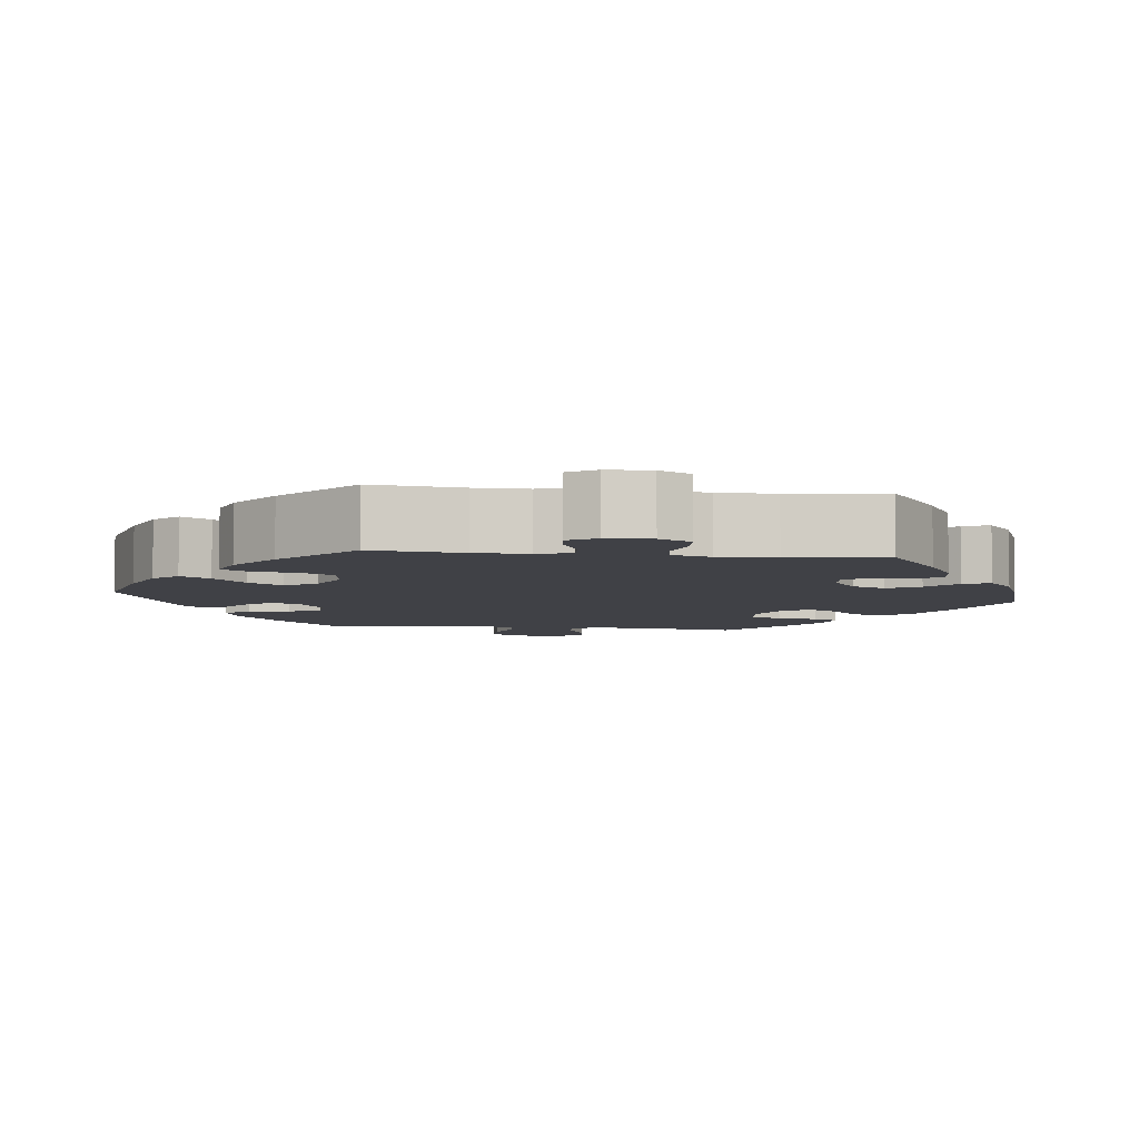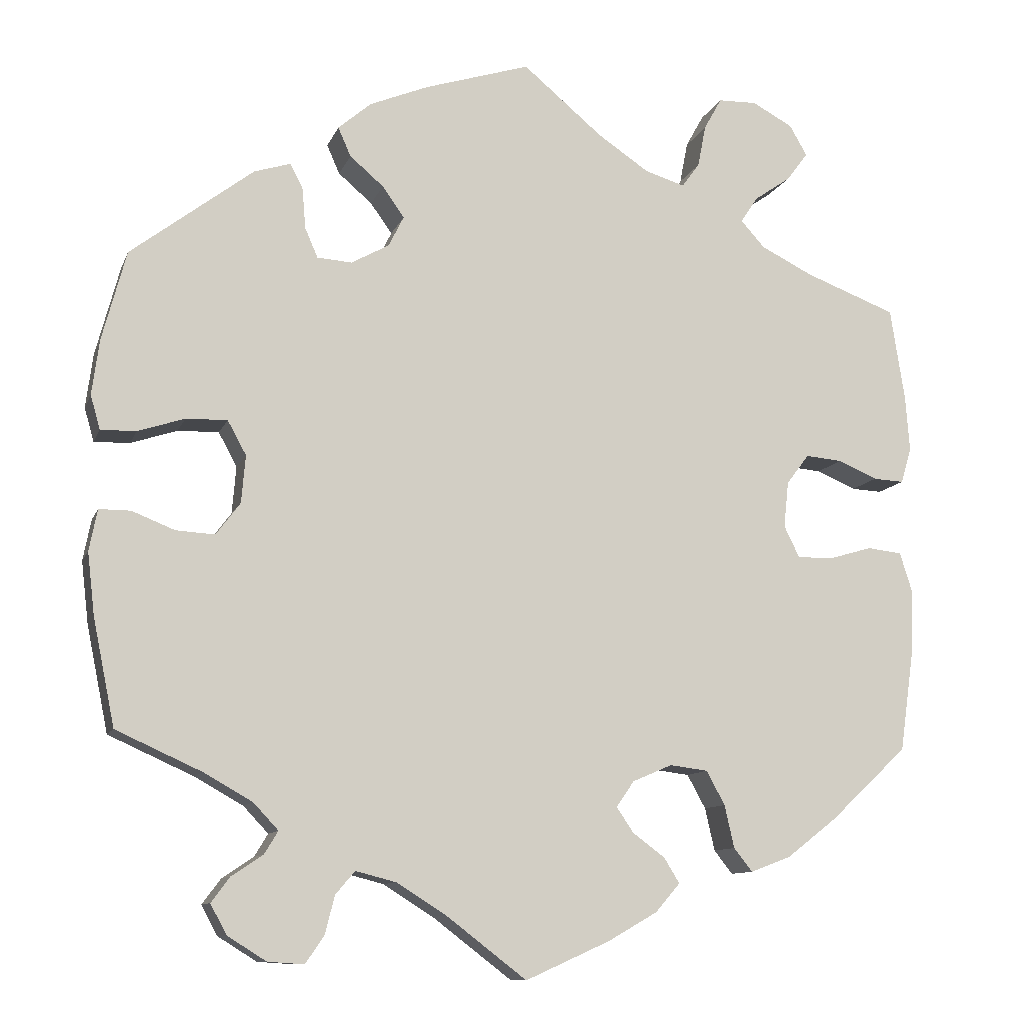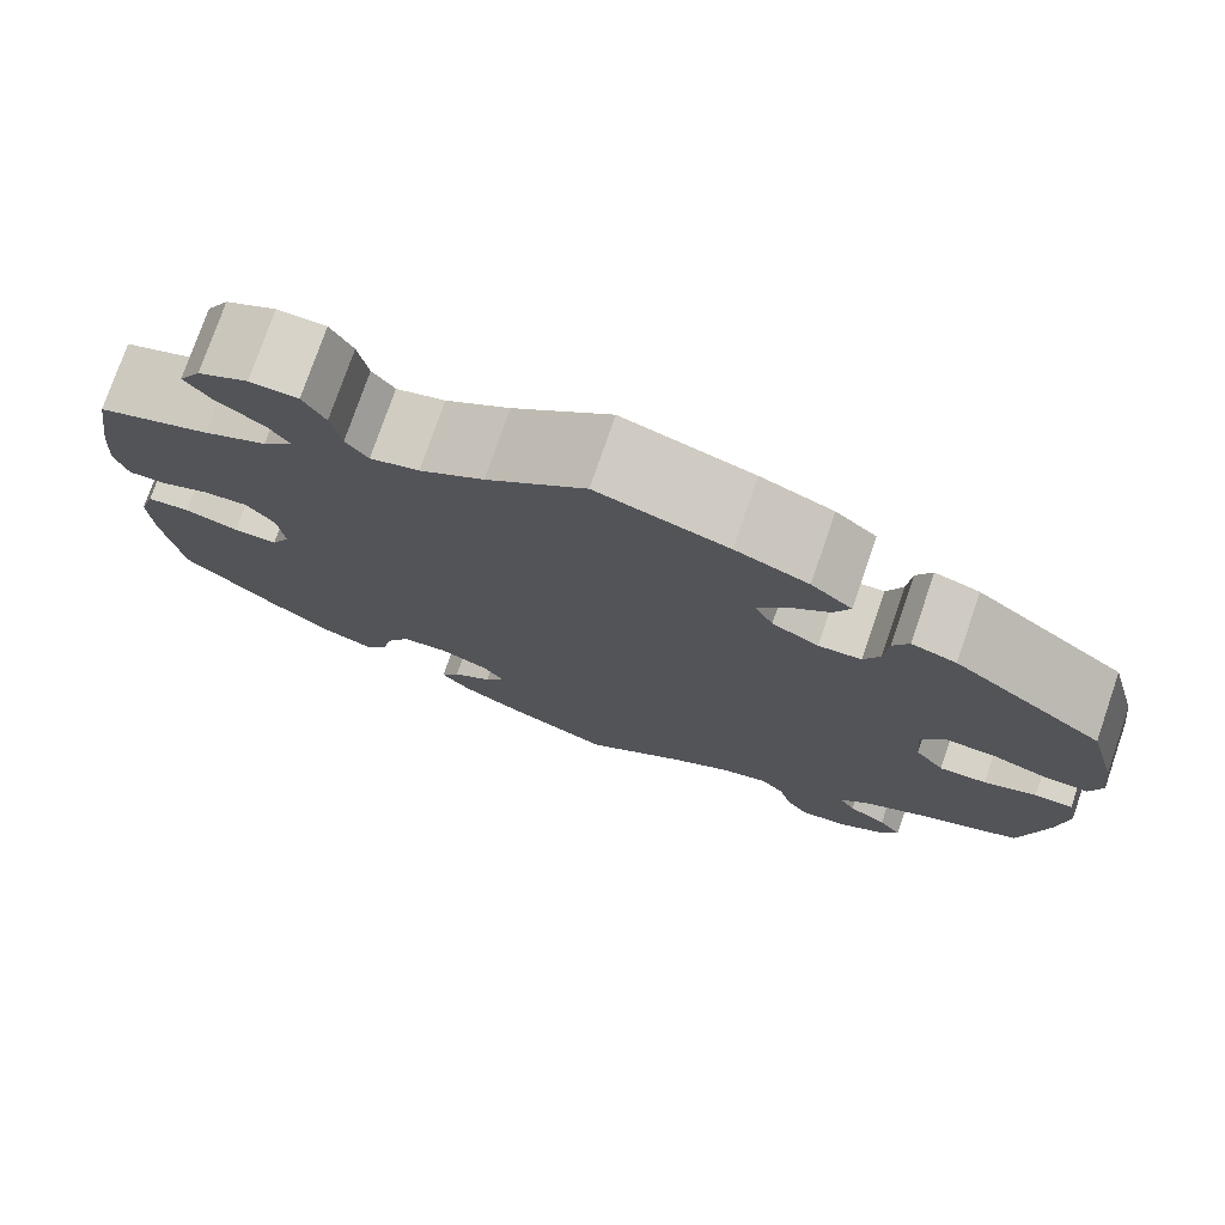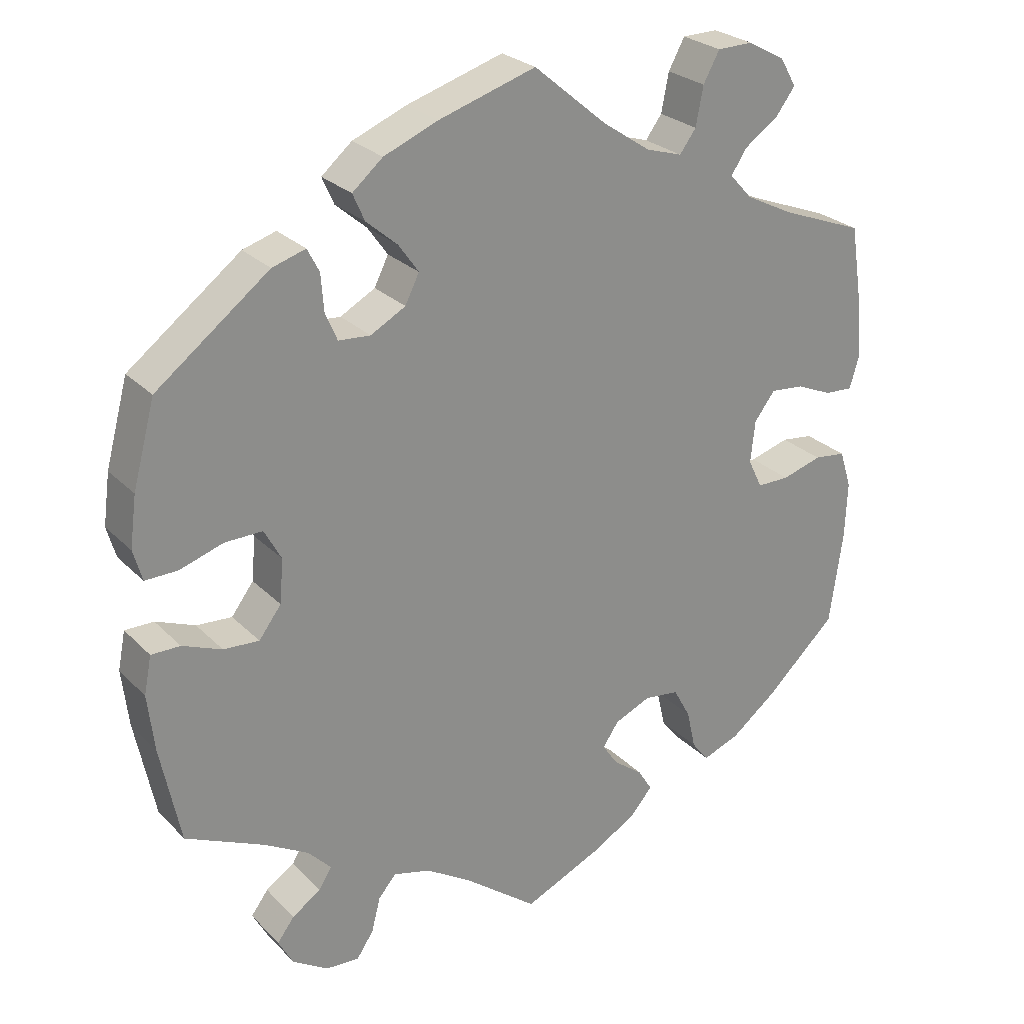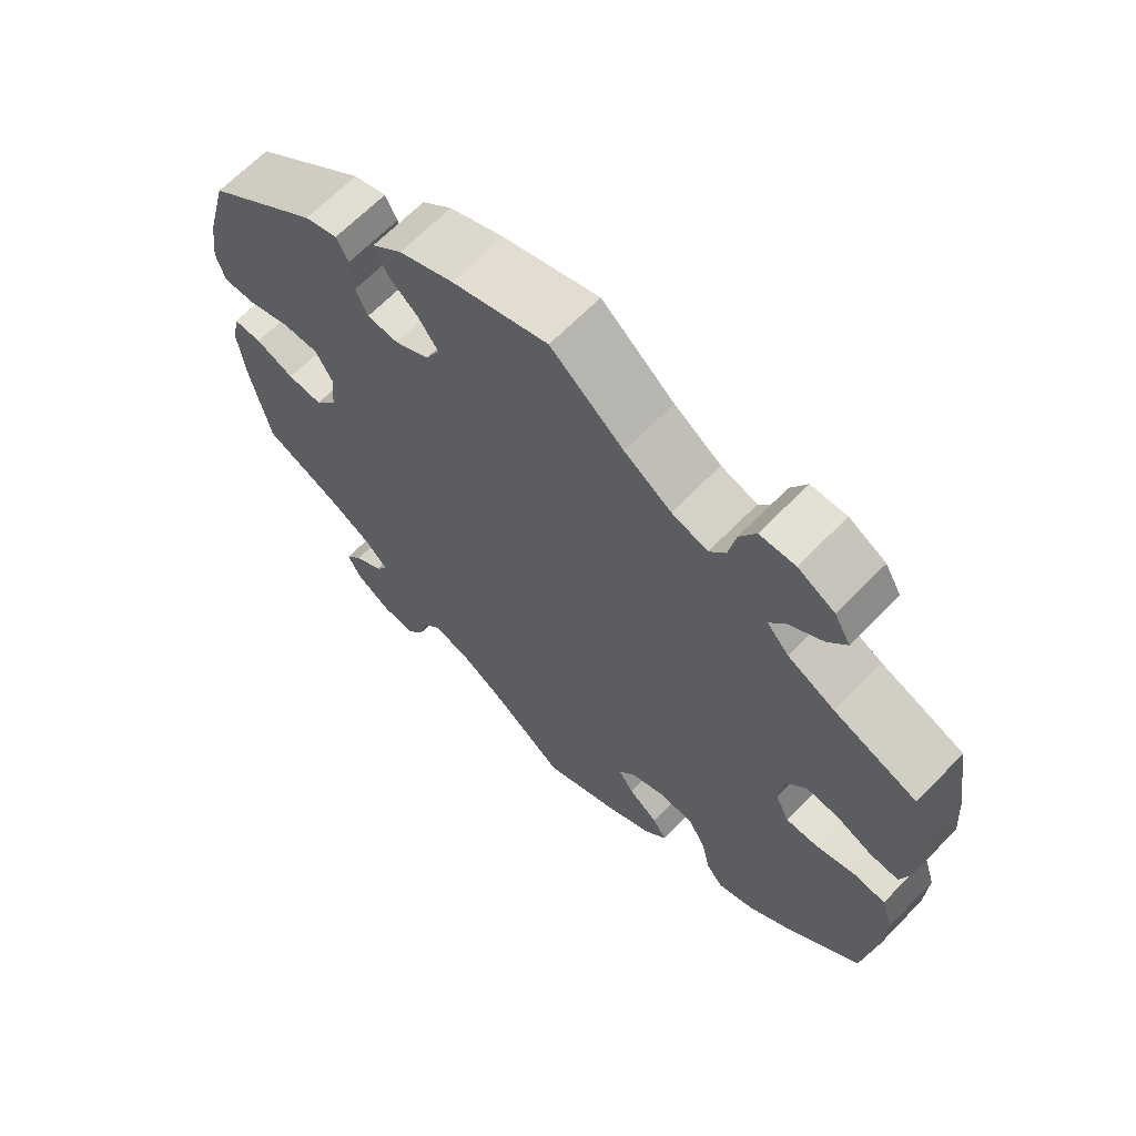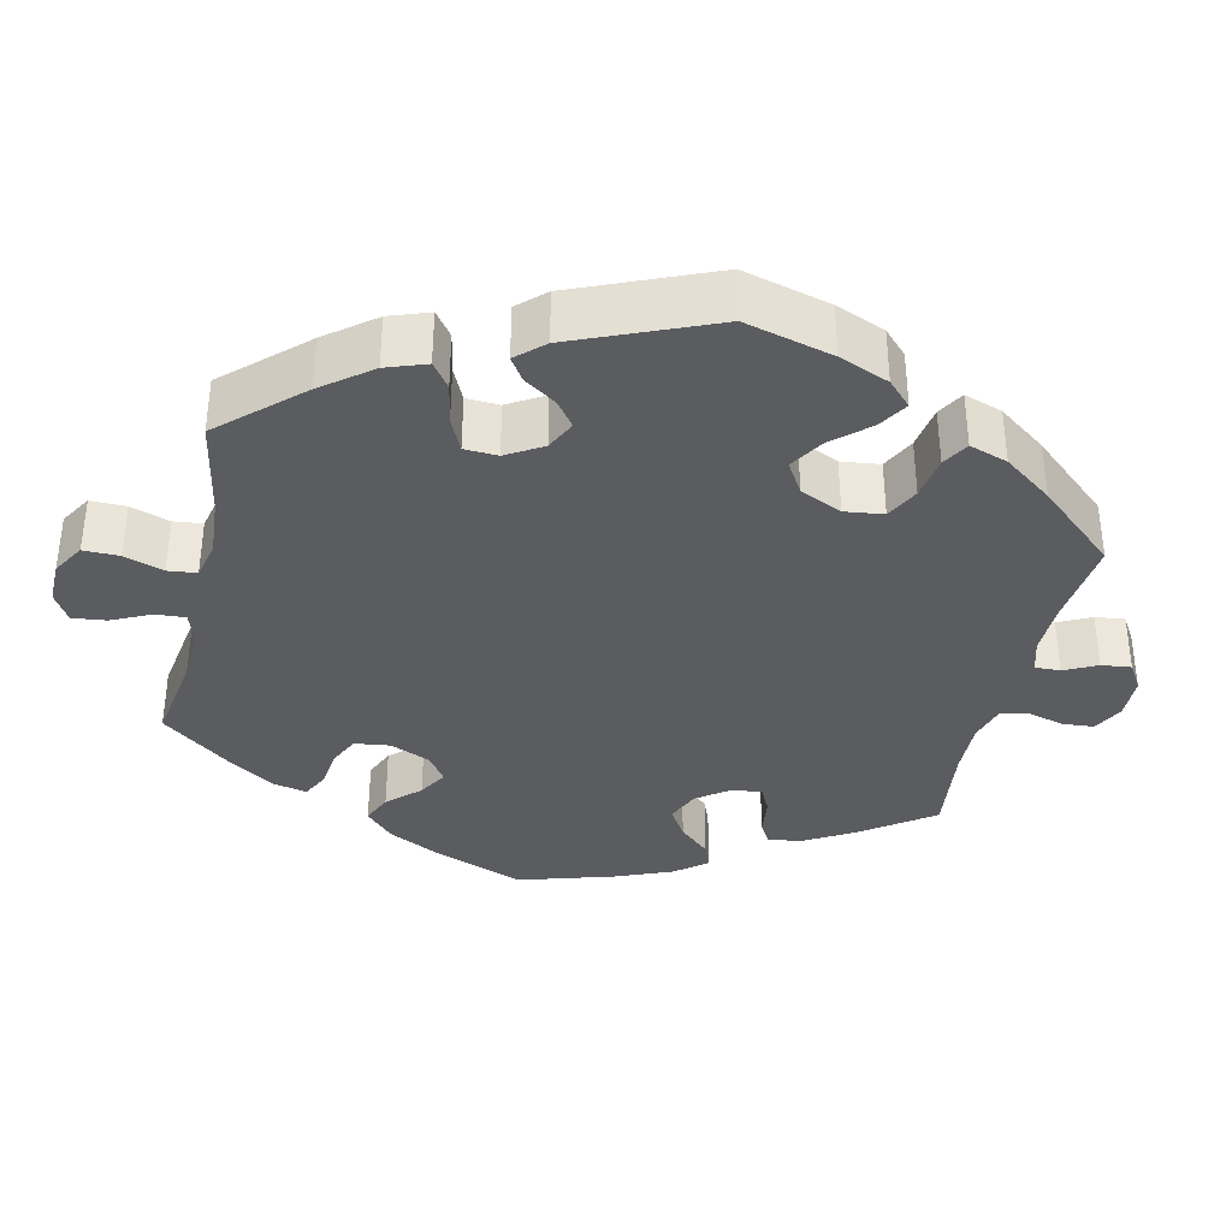
<metadata>
{"format":"obj","ext":"obj","renderer":"f3d","projection":"perspective","resolution":1024,"background":"white","views":[{"elev":-6.0,"azim":143.1,"up":"+Y"},{"elev":-10.6,"azim":164.3,"up":"+Z"},{"elev":76.5,"azim":19.0,"up":"+Z"},{"elev":26.0,"azim":146.7,"up":"+Z"},{"elev":65.8,"azim":-135.8,"up":"+Z"},{"elev":-35.2,"azim":47.3,"up":"+Y"}]}
</metadata>
<code>
v 0.13 0.07 0.537
v 0.203 0.07 0.507
v 0.244 0.07 0.472
v 0.228 0.07 0.436
v 0.186 0.07 0.4
v 0.159 0.07 0.362
v 0.178 0.07 0.324
v 0.225 0.07 0.298
v 0.268 0.07 0.301
v 0.284 0.07 0.338
v 0.288 0.07 0.388
v 0.304 0.07 0.419
v 0.349 0.07 0.405
v 0.501 0.07 0.289
v 0.531 0.07 0.177
v 0.54 0.07 0.109
v 0.528 0.07 0.067
v 0.484 0.07 0.068
v 0.426 0.07 0.087
v 0.375 0.07 0.088
v 0.352 0.07 0.046
v 0.357 0.07 -0.013
v 0.387 0.07 -0.053
v 0.435 0.07 -0.05
v 0.488 0.07 -0.029
v 0.527 0.07 -0.029
v 0.537 0.07 -0.08
v 0.528 0.07 -0.157
v 0.501 0.07 -0.289
v 0.395 0.07 -0.337
v 0.335 0.07 -0.371
v 0.304 0.07 -0.404
v 0.321 0.07 -0.432
v 0.36 0.07 -0.458
v 0.383 0.07 -0.489
v 0.363 0.07 -0.526
v 0.315 0.07 -0.556
v 0.27 0.07 -0.559
v 0.247 0.07 -0.525
v 0.235 0.07 -0.478
v 0.211 0.07 -0.45
v 0.161 0.07 -0.463
v 0.099 0.07 -0.502
v 0 0.07 -0.578
v -0.105 0.07 -0.531
v -0.166 0.07 -0.496
v -0.196 0.07 -0.461
v -0.177 0.07 -0.43
v -0.137 0.07 -0.4
v -0.116 0.07 -0.369
v -0.138 0.07 -0.337
v -0.187 0.07 -0.316
v -0.234 0.07 -0.322
v -0.257 0.07 -0.364
v -0.269 0.07 -0.417
v -0.292 0.07 -0.446
v -0.342 0.07 -0.427
v -0.404 0.07 -0.379
v -0.5 0.07 -0.289
v -0.518 0.07 -0.162
v -0.521 0.07 -0.086
v -0.505 0.07 -0.035
v -0.462 0.07 -0.03
v -0.408 0.07 -0.046
v -0.364 0.07 -0.046
v -0.345 0.07 -0.007
v -0.351 0.07 0.05
v -0.379 0.07 0.087
v -0.424 0.07 0.083
v -0.473 0.07 0.062
v -0.511 0.07 0.06
v -0.524 0.07 0.104
v -0.519 0.07 0.172
v -0.501 0.07 0.288
v -0.388 0.07 0.331
v -0.324 0.07 0.363
v -0.294 0.07 0.396
v -0.315 0.07 0.428
v -0.361 0.07 0.46
v -0.387 0.07 0.495
v -0.365 0.07 0.533
v -0.315 0.07 0.56
v -0.267 0.07 0.559
v -0.245 0.07 0.519
v -0.235 0.07 0.467
v -0.213 0.07 0.437
v -0.164 0.07 0.452
v -0.1 0.07 0.495
v -0.001 0.07 0.578
v 0.13 0 0.537
v 0.203 0 0.507
v 0.244 0 0.472
v 0.228 0 0.436
v 0.186 0 0.4
v 0.159 0 0.362
v 0.178 0 0.324
v 0.225 0 0.298
v 0.268 0 0.301
v 0.284 0 0.338
v 0.288 0 0.388
v 0.304 0 0.419
v 0.349 0 0.405
v 0.501 0 0.289
v 0.531 0 0.177
v 0.54 0 0.109
v 0.528 0 0.067
v 0.484 0 0.068
v 0.426 0 0.087
v 0.375 0 0.088
v 0.352 0 0.046
v 0.357 0 -0.013
v 0.387 0 -0.053
v 0.435 0 -0.05
v 0.488 0 -0.029
v 0.527 0 -0.029
v 0.537 0 -0.08
v 0.528 0 -0.157
v 0.501 0 -0.289
v 0.395 0 -0.337
v 0.335 0 -0.371
v 0.304 0 -0.404
v 0.321 0 -0.432
v 0.36 0 -0.458
v 0.383 0 -0.489
v 0.363 0 -0.526
v 0.315 0 -0.556
v 0.27 0 -0.559
v 0.247 0 -0.525
v 0.235 0 -0.478
v 0.211 0 -0.45
v 0.161 0 -0.463
v 0.099 0 -0.502
v 0 0 -0.578
v -0.105 0 -0.531
v -0.166 0 -0.496
v -0.196 0 -0.461
v -0.177 0 -0.43
v -0.137 0 -0.4
v -0.116 0 -0.369
v -0.138 0 -0.337
v -0.187 0 -0.316
v -0.234 0 -0.322
v -0.257 0 -0.364
v -0.269 0 -0.417
v -0.292 0 -0.446
v -0.342 0 -0.427
v -0.404 0 -0.379
v -0.5 0 -0.289
v -0.518 0 -0.162
v -0.521 0 -0.086
v -0.505 0 -0.035
v -0.462 0 -0.03
v -0.408 0 -0.046
v -0.364 0 -0.046
v -0.345 0 -0.007
v -0.351 0 0.05
v -0.379 0 0.087
v -0.424 0 0.083
v -0.473 0 0.062
v -0.511 0 0.06
v -0.524 0 0.104
v -0.519 0 0.172
v -0.501 0 0.288
v -0.388 0 0.331
v -0.324 0 0.363
v -0.294 0 0.396
v -0.315 0 0.428
v -0.361 0 0.46
v -0.387 0 0.495
v -0.365 0 0.533
v -0.315 0 0.56
v -0.267 0 0.559
v -0.245 0 0.519
v -0.235 0 0.467
v -0.213 0 0.437
v -0.164 0 0.452
v -0.1 0 0.495
v -0.001 0 0.578
f 88 89 1 2
f 87 88 2 3
f 86 87 3 4
f 82 83 84 85
f 82 85 86
f 81 82 86
f 78 79 80 81
f 77 78 81 86
f 76 77 86 4
f 72 73 74 75
f 69 70 71 72
f 68 69 72 75
f 67 68 75 76
f 61 62 63 64
f 61 64 65
f 60 61 65
f 59 60 65
f 58 59 65
f 57 58 65 66
f 54 55 56 57
f 53 54 57 66
f 46 47 48 49
f 46 49 50
f 43 44 45 46
f 42 43 46 50
f 41 42 50 51
f 37 38 39 40
f 37 40 41
f 36 37 41
f 33 34 35 36
f 32 33 36 41
f 31 32 41 51
f 27 28 29 30
f 24 25 26 27
f 23 24 27 30
f 22 23 30 31
f 16 17 18 19
f 16 19 20
f 15 16 20
f 14 15 20
f 13 14 20
f 10 11 12 13
f 9 10 13 20
f 8 9 20 21
f 67 76 4 5
f 52 53 66 67
f 7 8 21 22
f 7 22 31 51
f 67 5 6
f 51 52 67
f 6 7 51 67
f 91 90 178 177
f 92 91 177 176
f 93 92 176 175
f 174 173 172 171
f 175 174 171
f 175 171 170
f 170 169 168 167
f 175 170 167 166
f 93 175 166 165
f 164 163 162 161
f 161 160 159 158
f 164 161 158 157
f 165 164 157 156
f 153 152 151 150
f 154 153 150
f 154 150 149
f 154 149 148
f 154 148 147
f 155 154 147 146
f 146 145 144 143
f 155 146 143 142
f 138 137 136 135
f 139 138 135
f 135 134 133 132
f 139 135 132 131
f 140 139 131 130
f 129 128 127 126
f 130 129 126
f 130 126 125
f 125 124 123 122
f 130 125 122 121
f 140 130 121 120
f 119 118 117 116
f 116 115 114 113
f 119 116 113 112
f 120 119 112 111
f 108 107 106 105
f 109 108 105
f 109 105 104
f 109 104 103
f 109 103 102
f 102 101 100 99
f 109 102 99 98
f 110 109 98 97
f 94 93 165 156
f 156 155 142 141
f 111 110 97 96
f 140 120 111 96
f 95 94 156
f 156 141 140
f 156 140 96 95
f 1 90 91 2
f 2 91 92 3
f 3 92 93 4
f 4 93 94 5
f 5 94 95 6
f 6 95 96 7
f 7 96 97 8
f 8 97 98 9
f 9 98 99 10
f 10 99 100 11
f 11 100 101 12
f 12 101 102 13
f 13 102 103 14
f 14 103 104 15
f 15 104 105 16
f 16 105 106 17
f 17 106 107 18
f 18 107 108 19
f 19 108 109 20
f 20 109 110 21
f 21 110 111 22
f 22 111 112 23
f 23 112 113 24
f 24 113 114 25
f 25 114 115 26
f 26 115 116 27
f 27 116 117 28
f 28 117 118 29
f 29 118 119 30
f 30 119 120 31
f 31 120 121 32
f 32 121 122 33
f 33 122 123 34
f 34 123 124 35
f 35 124 125 36
f 36 125 126 37
f 37 126 127 38
f 38 127 128 39
f 39 128 129 40
f 40 129 130 41
f 41 130 131 42
f 42 131 132 43
f 43 132 133 44
f 44 133 134 45
f 45 134 135 46
f 46 135 136 47
f 47 136 137 48
f 48 137 138 49
f 49 138 139 50
f 50 139 140 51
f 51 140 141 52
f 52 141 142 53
f 53 142 143 54
f 54 143 144 55
f 55 144 145 56
f 56 145 146 57
f 57 146 147 58
f 58 147 148 59
f 59 148 149 60
f 60 149 150 61
f 61 150 151 62
f 62 151 152 63
f 63 152 153 64
f 64 153 154 65
f 65 154 155 66
f 66 155 156 67
f 67 156 157 68
f 68 157 158 69
f 69 158 159 70
f 70 159 160 71
f 71 160 161 72
f 72 161 162 73
f 73 162 163 74
f 74 163 164 75
f 75 164 165 76
f 76 165 166 77
f 77 166 167 78
f 78 167 168 79
f 79 168 169 80
f 80 169 170 81
f 81 170 171 82
f 82 171 172 83
f 83 172 173 84
f 84 173 174 85
f 85 174 175 86
f 86 175 176 87
f 87 176 177 88
f 88 177 178 89
f 89 178 90 1

</code>
